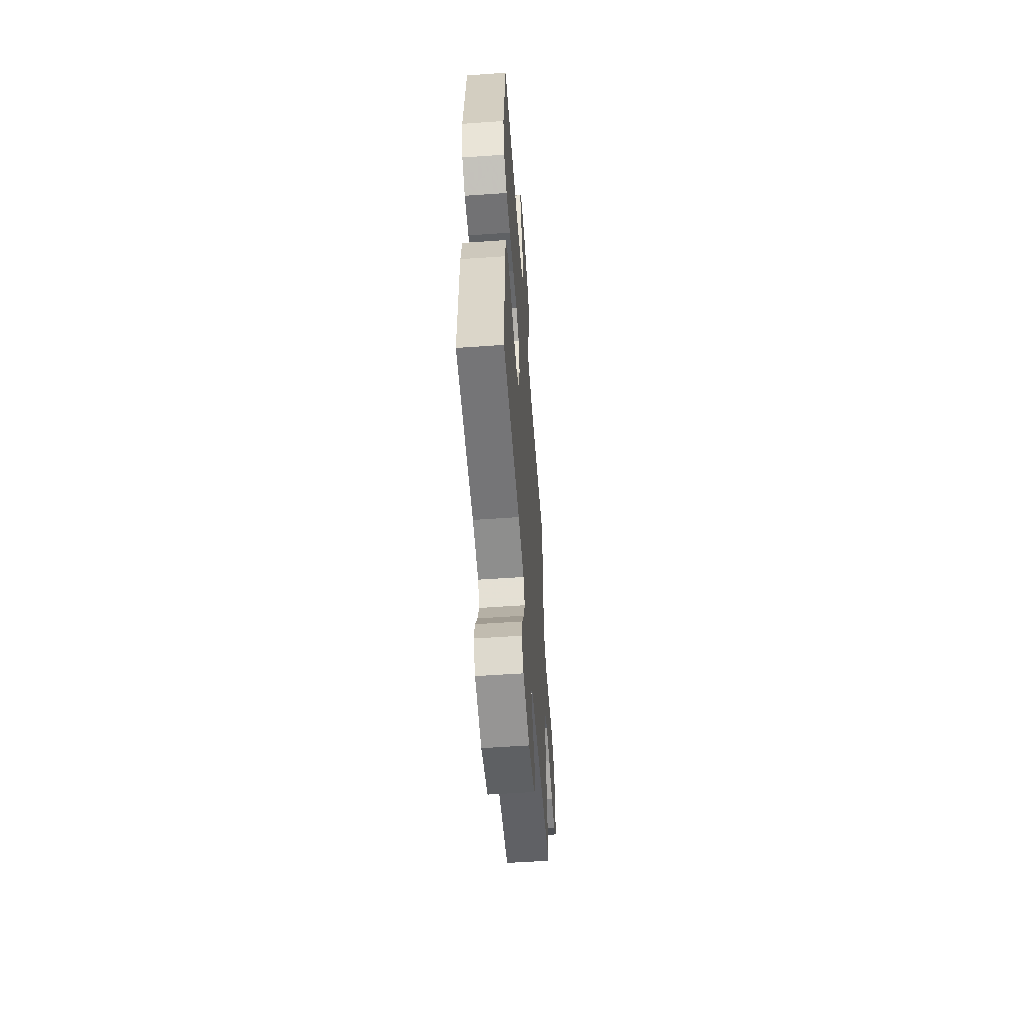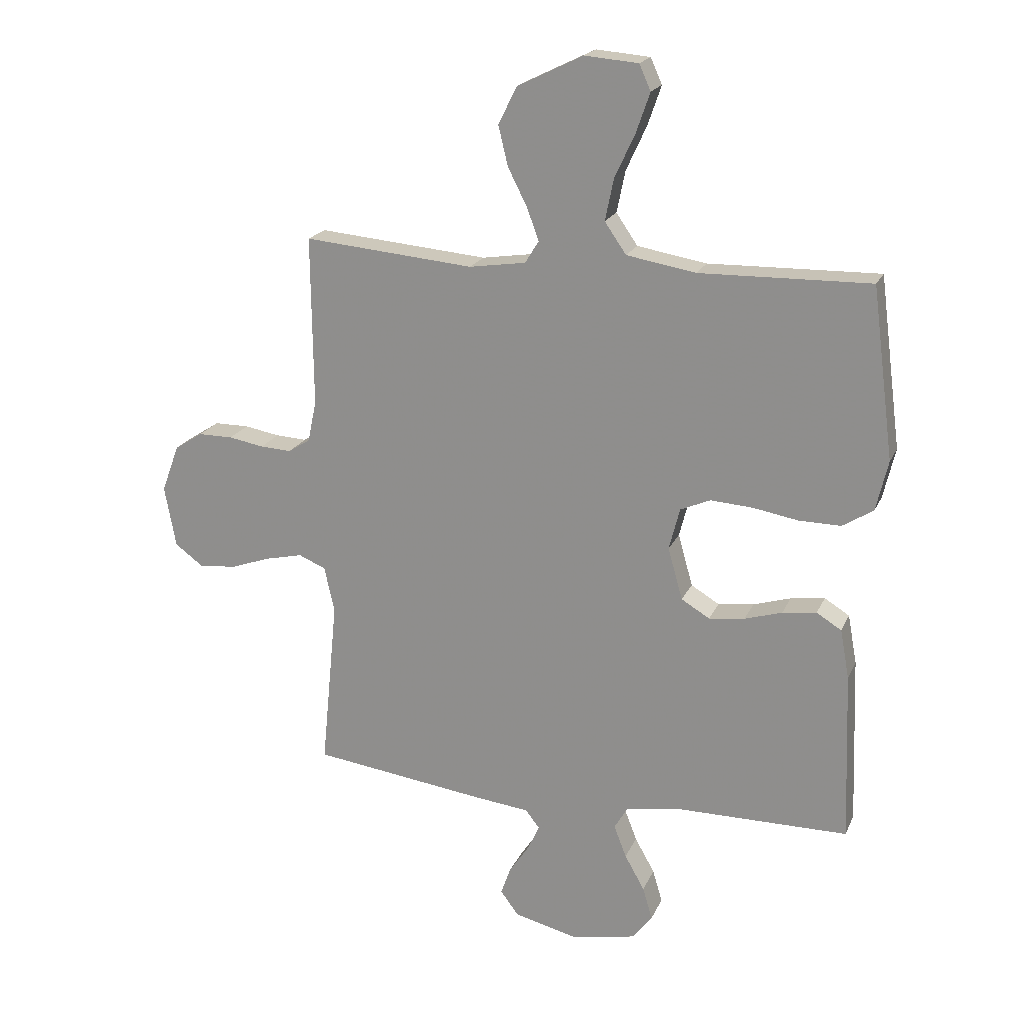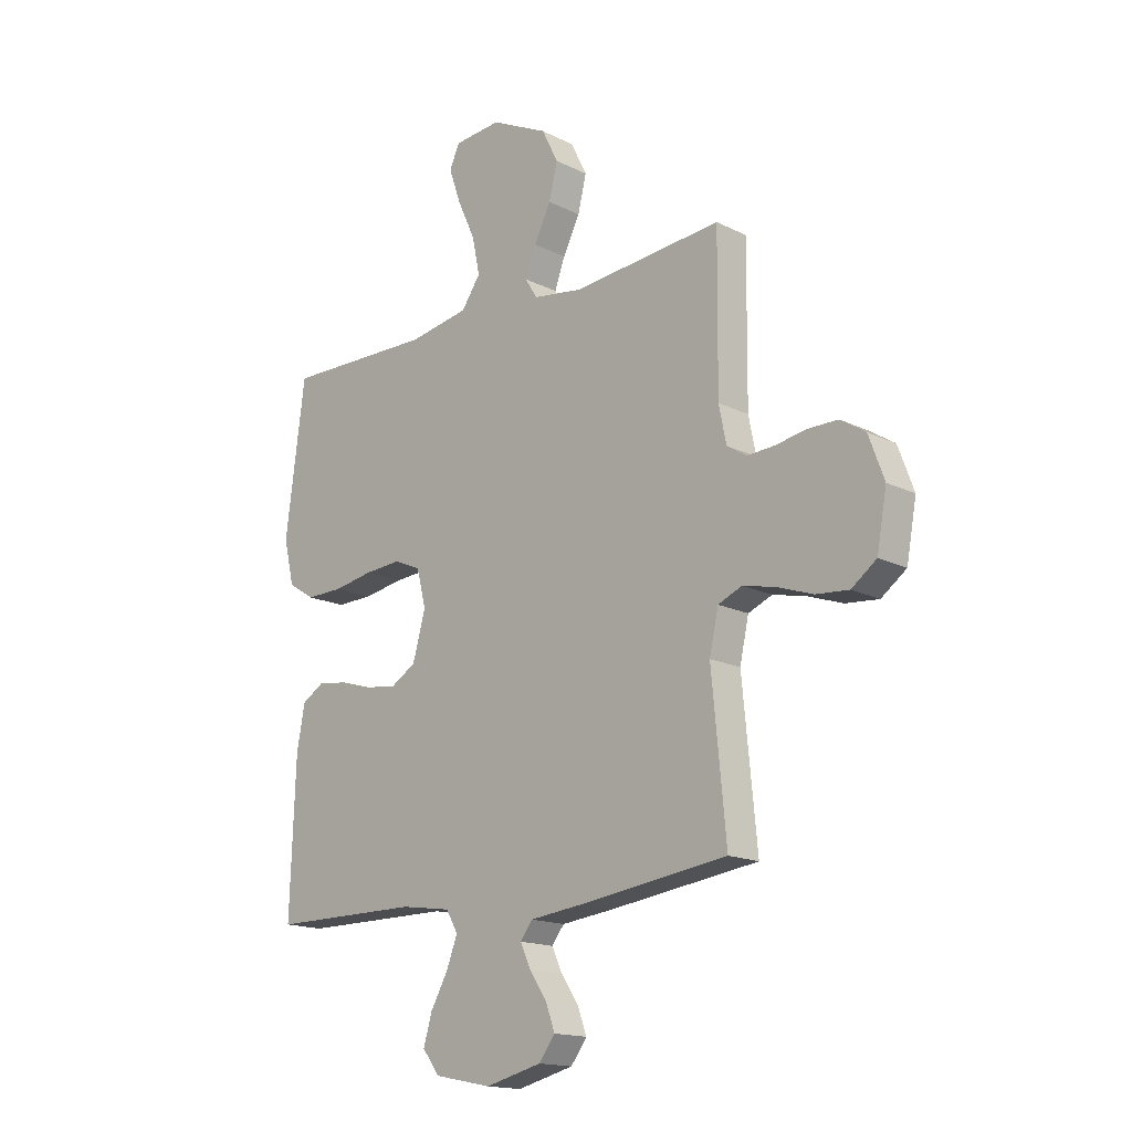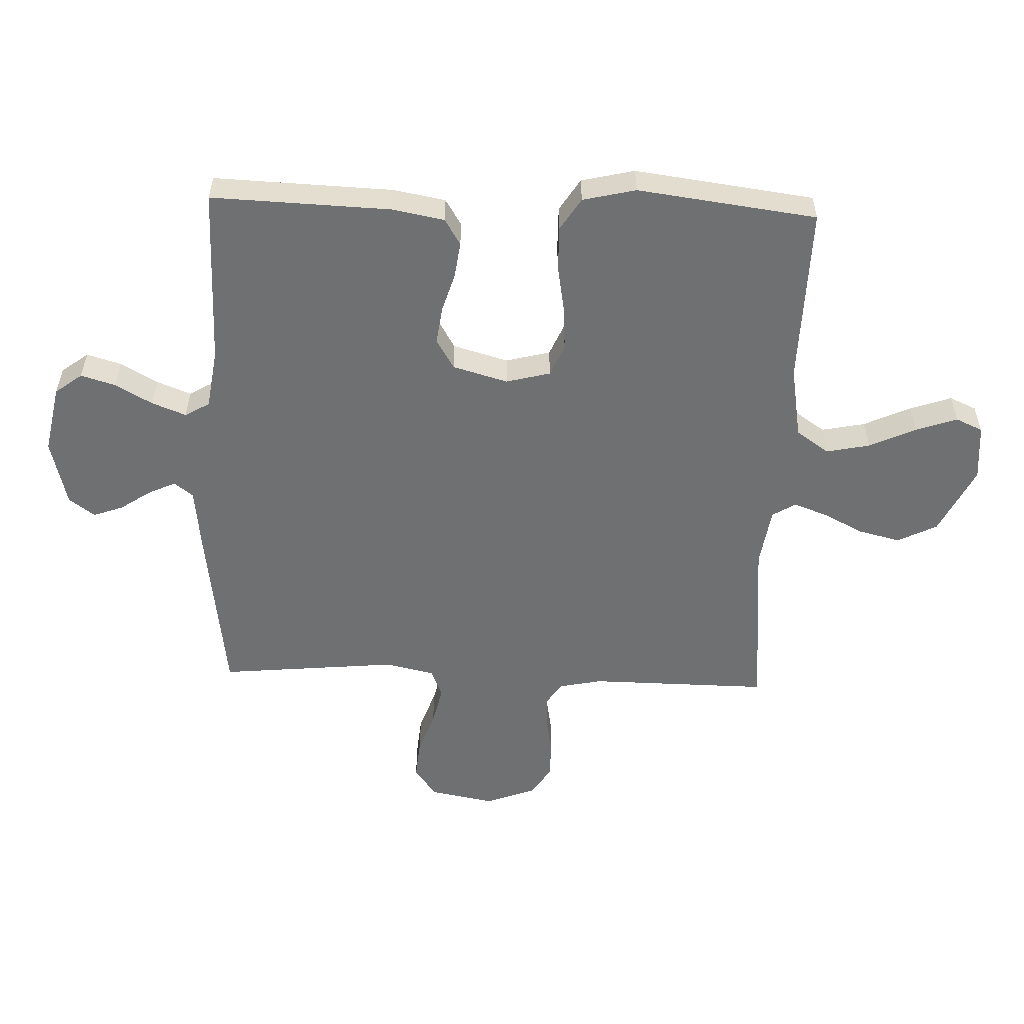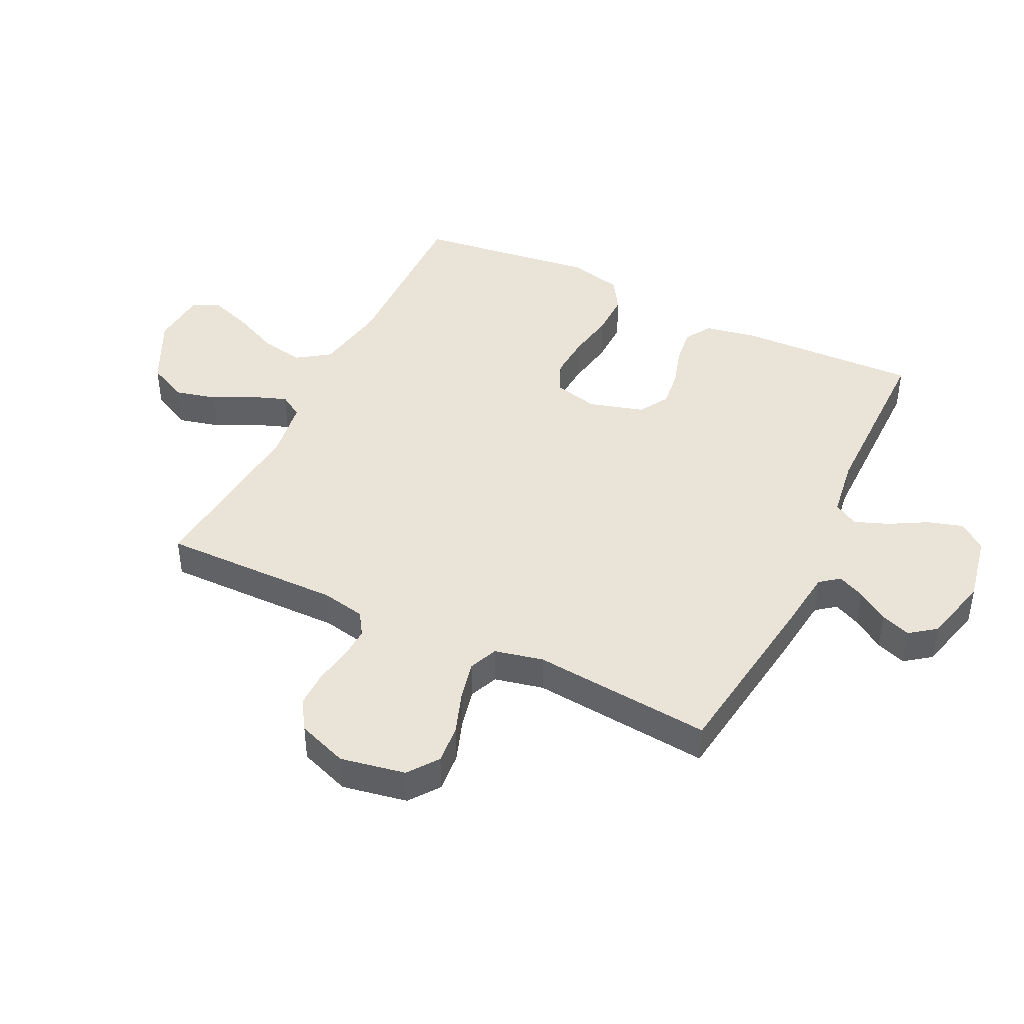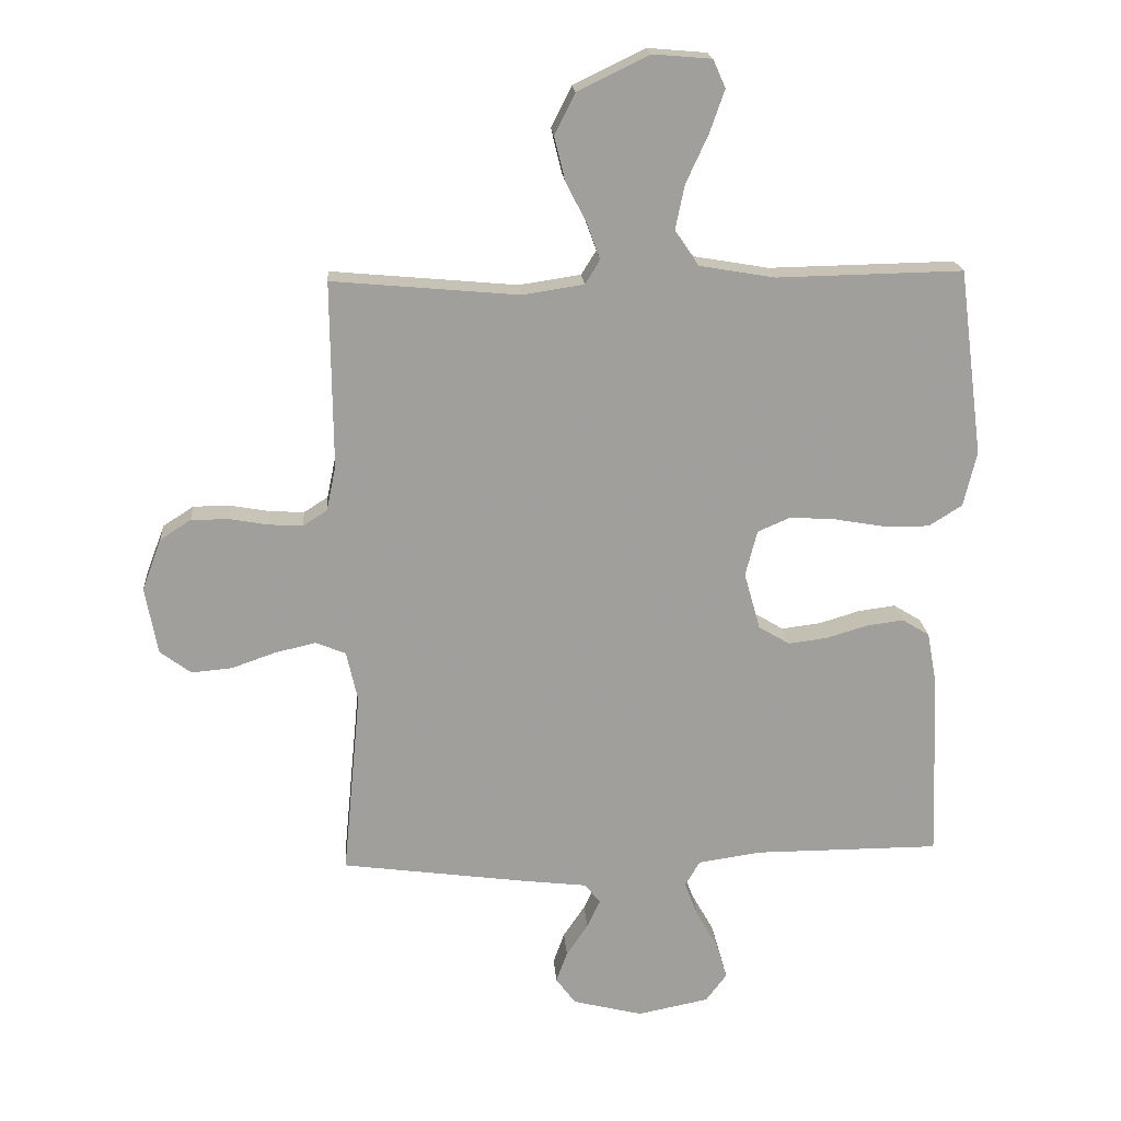
<metadata>
{"format":"obj","ext":"obj","renderer":"f3d","projection":"perspective","resolution":1024,"background":"white","views":[{"elev":-56.4,"azim":-85.8,"up":"+Z"},{"elev":19.9,"azim":-161.3,"up":"+Z"},{"elev":-16.2,"azim":44.4,"up":"+Z"},{"elev":-54.9,"azim":-92.1,"up":"+Y"},{"elev":43.3,"azim":115.9,"up":"+Y"},{"elev":19.1,"azim":175.8,"up":"+Z"}]}
</metadata>
<code>
v 0.5 0.07 -0.5
v 0.2 0.07 -0.54
v 0.096 0.07 -0.552
v 0.071 0.07 -0.584
v 0.092 0.07 -0.629
v 0.127 0.07 -0.681
v 0.145 0.07 -0.731
v 0.113 0.07 -0.774
v 0 0.07 -0.802
v -0.115 0.07 -0.779
v -0.149 0.07 -0.734
v -0.132 0.07 -0.676
v -0.097 0.07 -0.614
v -0.075 0.07 -0.557
v -0.099 0.07 -0.516
v -0.2 0.07 -0.501
v -0.5 0.07 -0.5
v -0.489 0.07 -0.2
v -0.473 0.07 -0.113
v -0.429 0.07 -0.086
v -0.369 0.07 -0.094
v -0.303 0.07 -0.114
v -0.24 0.07 -0.122
v -0.19 0.07 -0.092
v -0.164 0.07 0
v -0.183 0.07 0.074
v -0.236 0.07 0.097
v -0.31 0.07 0.092
v -0.39 0.07 0.078
v -0.464 0.07 0.077
v -0.518 0.07 0.111
v -0.539 0.07 0.2
v -0.5 0.07 0.5
v -0.2 0.07 0.494
v -0.078 0.07 0.515
v -0.04 0.07 0.57
v -0.055 0.07 0.643
v -0.091 0.07 0.721
v -0.115 0.07 0.79
v -0.095 0.07 0.835
v 0 0.07 0.843
v 0.115 0.07 0.787
v 0.148 0.07 0.721
v 0.131 0.07 0.651
v 0.097 0.07 0.584
v 0.076 0.07 0.527
v 0.1 0.07 0.488
v 0.2 0.07 0.473
v 0.5 0.07 0.5
v 0.497 0.07 0.2
v 0.512 0.07 0.127
v 0.551 0.07 0.102
v 0.606 0.07 0.105
v 0.668 0.07 0.116
v 0.729 0.07 0.116
v 0.779 0.07 0.084
v 0.81 0.07 0
v 0.79 0.07 -0.108
v 0.74 0.07 -0.145
v 0.674 0.07 -0.139
v 0.603 0.07 -0.114
v 0.537 0.07 -0.099
v 0.489 0.07 -0.119
v 0.471 0.07 -0.2
v 0.5 0 -0.5
v 0.2 0 -0.54
v 0.096 0 -0.552
v 0.071 0 -0.584
v 0.092 0 -0.629
v 0.127 0 -0.681
v 0.145 0 -0.731
v 0.113 0 -0.774
v 0 0 -0.802
v -0.115 0 -0.779
v -0.149 0 -0.734
v -0.132 0 -0.676
v -0.097 0 -0.614
v -0.075 0 -0.557
v -0.099 0 -0.516
v -0.2 0 -0.501
v -0.5 0 -0.5
v -0.489 0 -0.2
v -0.473 0 -0.113
v -0.429 0 -0.086
v -0.369 0 -0.094
v -0.303 0 -0.114
v -0.24 0 -0.122
v -0.19 0 -0.092
v -0.164 0 0
v -0.183 0 0.074
v -0.236 0 0.097
v -0.31 0 0.092
v -0.39 0 0.078
v -0.464 0 0.077
v -0.518 0 0.111
v -0.539 0 0.2
v -0.5 0 0.5
v -0.2 0 0.494
v -0.078 0 0.515
v -0.04 0 0.57
v -0.055 0 0.643
v -0.091 0 0.721
v -0.115 0 0.79
v -0.095 0 0.835
v 0 0 0.843
v 0.115 0 0.787
v 0.148 0 0.721
v 0.131 0 0.651
v 0.097 0 0.584
v 0.076 0 0.527
v 0.1 0 0.488
v 0.2 0 0.473
v 0.5 0 0.5
v 0.497 0 0.2
v 0.512 0 0.127
v 0.551 0 0.102
v 0.606 0 0.105
v 0.668 0 0.116
v 0.729 0 0.116
v 0.779 0 0.084
v 0.81 0 0
v 0.79 0 -0.108
v 0.74 0 -0.145
v 0.674 0 -0.139
v 0.603 0 -0.114
v 0.537 0 -0.099
v 0.489 0 -0.119
v 0.471 0 -0.2
f 59 60 61
f 58 59 61
f 57 58 61
f 56 57 61
f 55 56 61
f 54 55 61
f 53 54 61
f 52 53 61 62
f 51 52 62 63
f 48 49 50
f 51 63 64
f 50 51 64
f 48 50 64
f 47 48 64
f 43 44 45
f 42 43 45
f 41 42 45
f 40 41 45
f 39 40 45
f 38 39 45
f 37 38 45
f 36 37 45 46
f 1 2 3
f 64 1 3
f 47 64 3
f 46 47 3
f 36 46 3
f 35 36 3
f 32 33 34
f 31 32 34
f 30 31 34
f 29 30 34
f 28 29 34
f 20 21 22
f 19 20 22
f 18 19 22
f 17 18 22
f 16 17 22
f 15 16 22 23
f 14 15 23 24
f 11 12 13
f 10 11 13
f 9 10 13
f 8 9 13
f 7 8 13
f 6 7 13
f 5 6 13
f 4 5 13 14
f 14 24 25
f 4 14 25
f 3 4 25
f 27 28 34 35
f 26 27 35
f 3 25 26 35
f 125 124 123
f 125 123 122
f 125 122 121
f 125 121 120
f 125 120 119
f 125 119 118
f 125 118 117
f 126 125 117 116
f 127 126 116 115
f 114 113 112
f 128 127 115
f 128 115 114
f 128 114 112
f 128 112 111
f 109 108 107
f 109 107 106
f 109 106 105
f 109 105 104
f 109 104 103
f 109 103 102
f 109 102 101
f 110 109 101 100
f 67 66 65
f 67 65 128
f 67 128 111
f 67 111 110
f 67 110 100
f 67 100 99
f 98 97 96
f 98 96 95
f 98 95 94
f 98 94 93
f 98 93 92
f 86 85 84
f 86 84 83
f 86 83 82
f 86 82 81
f 86 81 80
f 87 86 80 79
f 88 87 79 78
f 77 76 75
f 77 75 74
f 77 74 73
f 77 73 72
f 77 72 71
f 77 71 70
f 77 70 69
f 78 77 69 68
f 89 88 78
f 89 78 68
f 89 68 67
f 99 98 92 91
f 99 91 90
f 99 90 89 67
f 1 65 66 2
f 2 66 67 3
f 3 67 68 4
f 4 68 69 5
f 5 69 70 6
f 6 70 71 7
f 7 71 72 8
f 8 72 73 9
f 9 73 74 10
f 10 74 75 11
f 11 75 76 12
f 12 76 77 13
f 13 77 78 14
f 14 78 79 15
f 15 79 80 16
f 16 80 81 17
f 17 81 82 18
f 18 82 83 19
f 19 83 84 20
f 20 84 85 21
f 21 85 86 22
f 22 86 87 23
f 23 87 88 24
f 24 88 89 25
f 25 89 90 26
f 26 90 91 27
f 27 91 92 28
f 28 92 93 29
f 29 93 94 30
f 30 94 95 31
f 31 95 96 32
f 32 96 97 33
f 33 97 98 34
f 34 98 99 35
f 35 99 100 36
f 36 100 101 37
f 37 101 102 38
f 38 102 103 39
f 39 103 104 40
f 40 104 105 41
f 41 105 106 42
f 42 106 107 43
f 43 107 108 44
f 44 108 109 45
f 45 109 110 46
f 46 110 111 47
f 47 111 112 48
f 48 112 113 49
f 49 113 114 50
f 50 114 115 51
f 51 115 116 52
f 52 116 117 53
f 53 117 118 54
f 54 118 119 55
f 55 119 120 56
f 56 120 121 57
f 57 121 122 58
f 58 122 123 59
f 59 123 124 60
f 60 124 125 61
f 61 125 126 62
f 62 126 127 63
f 63 127 128 64
f 64 128 65 1

</code>
